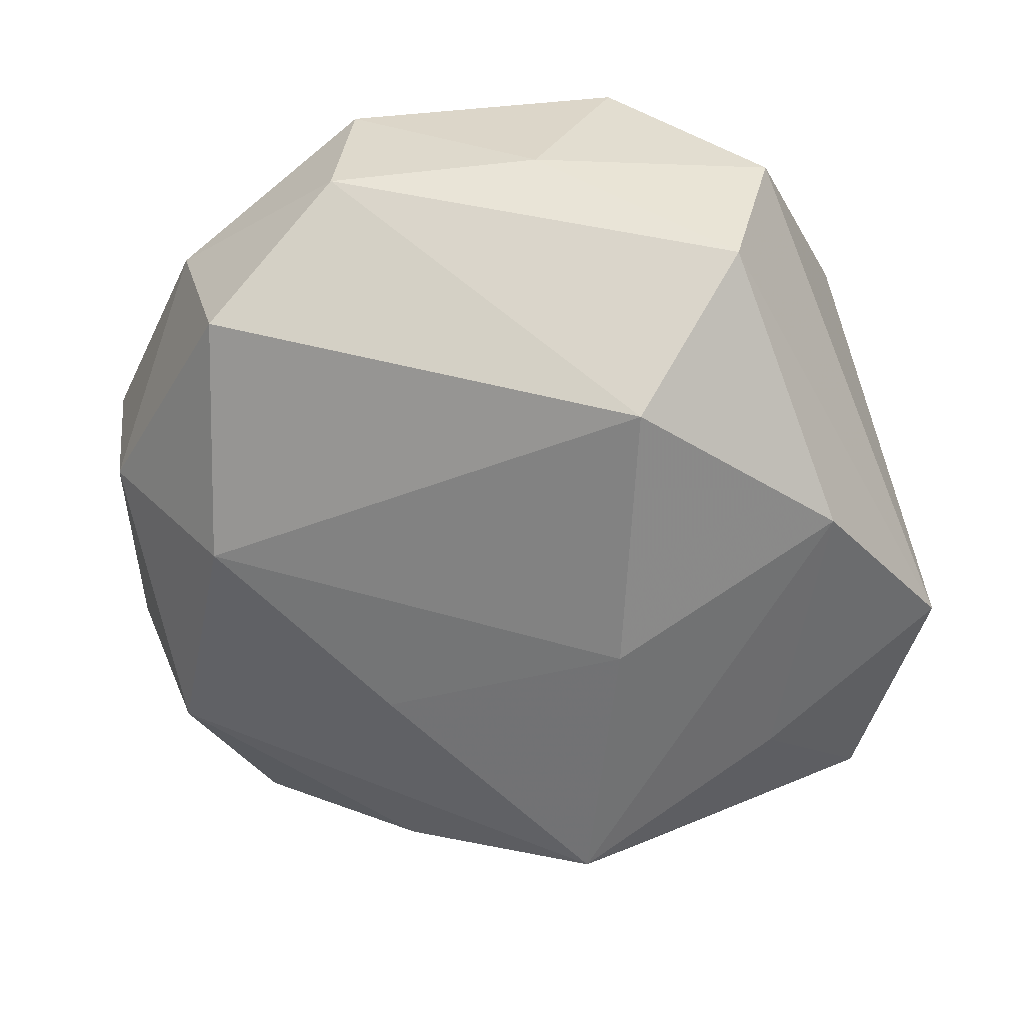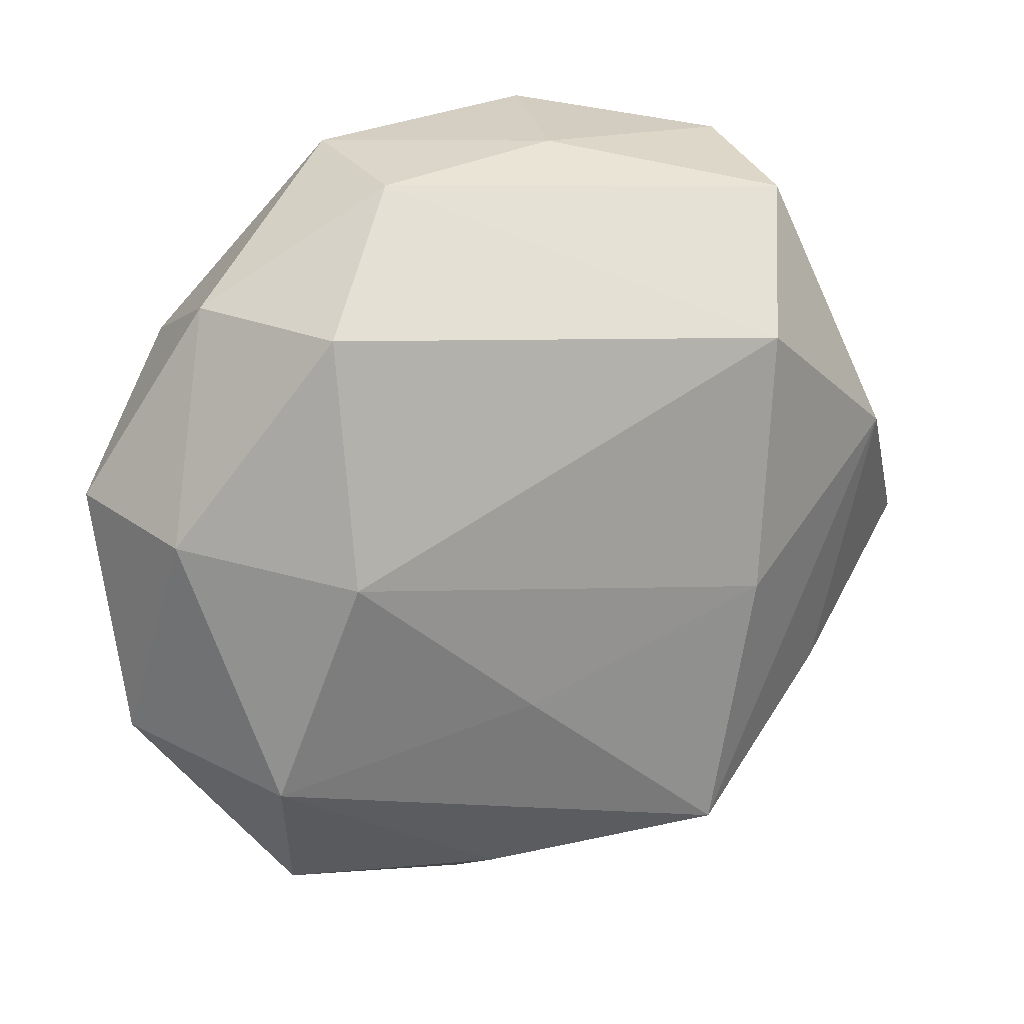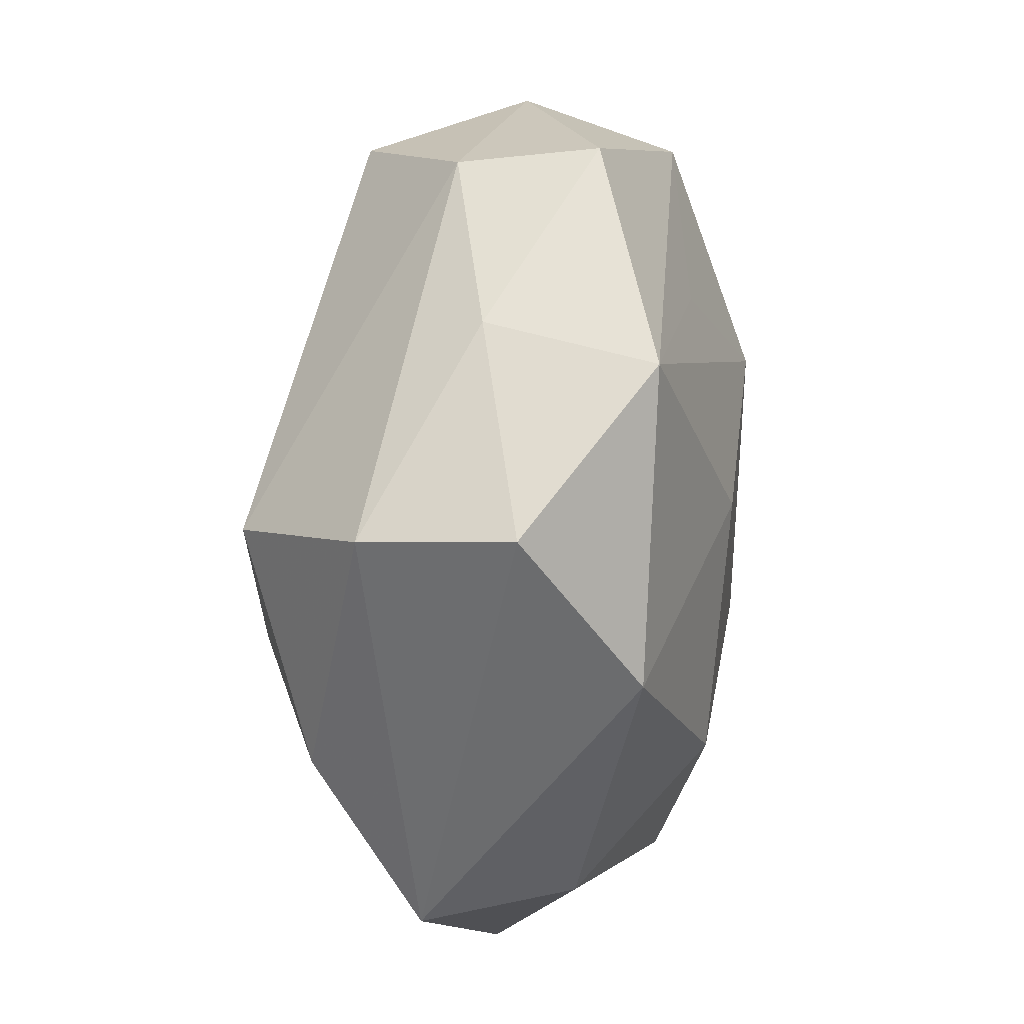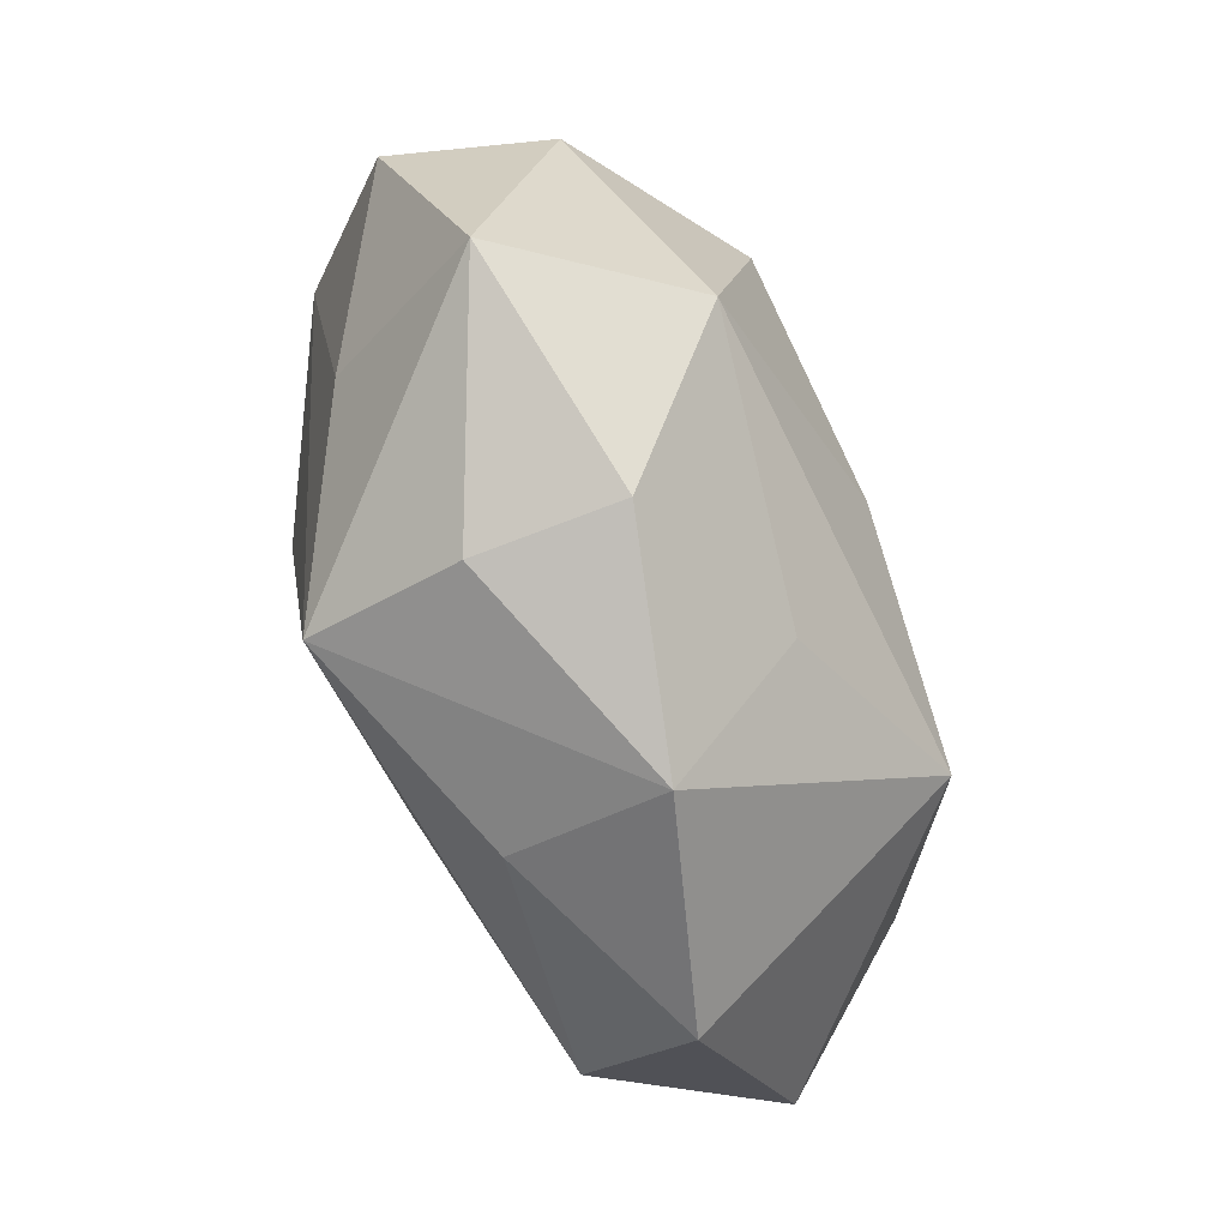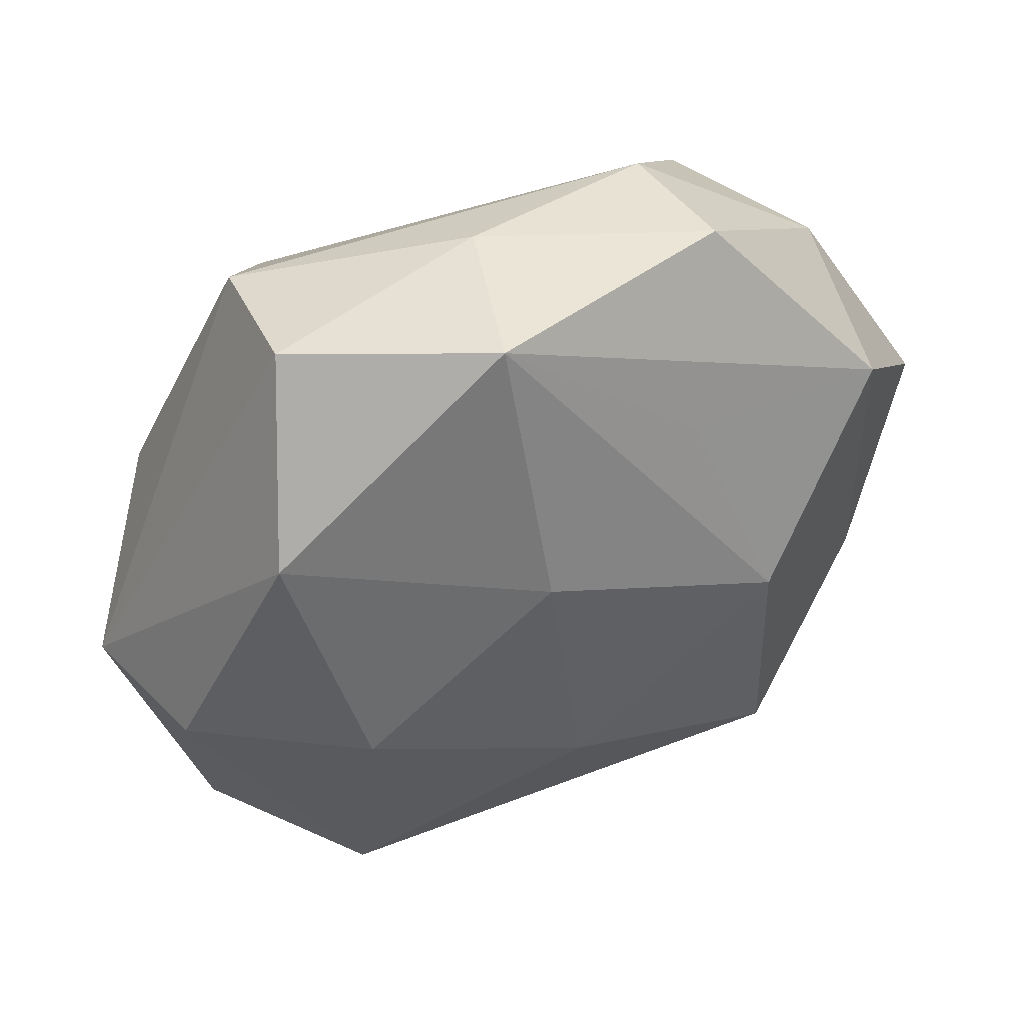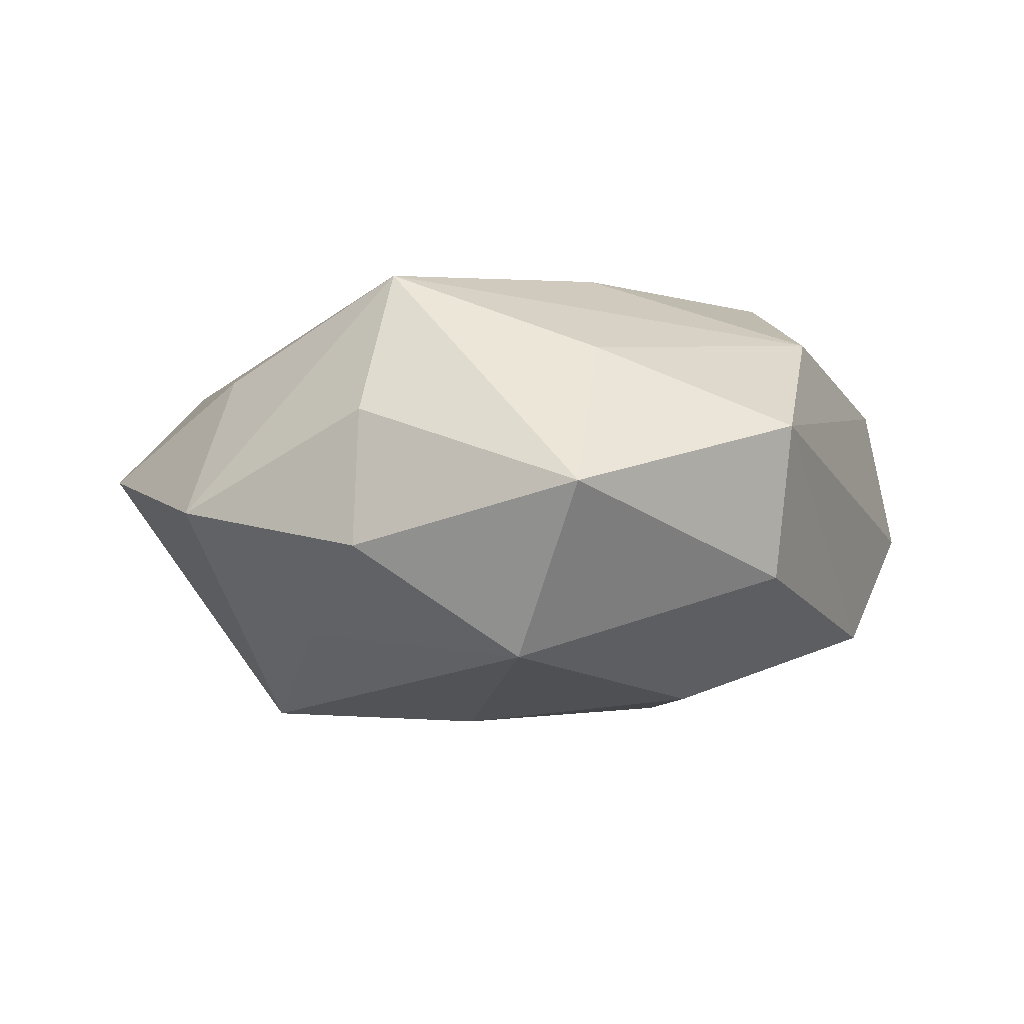
<metadata>
{"format":"obj","ext":"obj","renderer":"f3d","projection":"perspective","resolution":1024,"background":"white","views":[{"elev":25.8,"azim":11.8,"up":"+Y"},{"elev":18.8,"azim":-25.9,"up":"+Y"},{"elev":60.4,"azim":95.2,"up":"+Y"},{"elev":-77.4,"azim":109.9,"up":"+Y"},{"elev":51.0,"azim":154.7,"up":"+Y"},{"elev":-6.0,"azim":46.3,"up":"+Z"}]}
</metadata>
<code>
v 0.02646 0.03766 0.01308
v 0.02871 -0.02769 -0.01994
v 0.01671 -0.04045 0.007319
v -0.01874 0.04053 0.00751
v 0.003963 -0.01177 -0.0266
v 0.02726 0.04179 -0.002961
v 0.04913 -0.005587 0.005494
v -0.02912 0.001531 0.02296
v -0.009203 -0.01473 0.02357
v -0.006241 -0.04706 -0.002989
v -0.02063 -0.02173 -0.02547
v 0.002932 0.04288 0.00273
v -0.03589 -0.02334 0.0162
v -0.01292 0.0269 -0.01847
v -0.03002 -0.04034 0.003066
v 0.02786 -7.901e-05 -0.02407
v 0.01712 -0.004137 0.02668
v 0.01344 -0.03277 0.02379
v -0.009397 -0.03809 0.01352
v -0.001046 -0.03245 -0.01656
v -0.04456 0.00461 0.01032
v 0.03355 0.0251 -0.01628
v 0.006875 0.01701 -0.02467
v 0.04096 -0.03081 -0.001899
v -0.03692 -0.007644 -0.01588
v 0.01869 0.02414 0.02662
v -0.03792 0.028 0.001735
v -0.04958 0.006794 -0.005146
v 0.03256 -0.01928 0.01474
v 0.0171 -0.04154 -0.007877
v -0.04697 -0.01964 -0.001299
v -0.02957 0.02742 0.0188
v 0.03823 0.01009 0.01779
v -0.01946 0.005529 -0.02602
v 0.0448 -0.003382 -0.01093
v -0.01994 0.04309 -0.007418
v -0.03698 0.02177 -0.01537
v 0.007792 0.04502 -0.0153
f 24 29 18
f 7 29 24
f 24 35 7
f 2 35 24
f 21 13 8
f 28 31 21
f 21 31 13
f 10 18 19
f 18 13 19
f 8 13 9
f 9 13 18
f 9 17 8
f 18 17 9
f 8 17 26
f 16 35 2
f 25 31 28
f 3 18 10
f 3 24 18
f 13 31 15
f 10 19 15
f 15 19 13
f 32 21 8
f 8 26 32
f 32 26 4
f 33 26 17
f 33 29 7
f 33 17 18
f 18 29 33
f 2 20 11
f 11 20 10
f 10 15 11
f 31 25 11
f 11 15 31
f 37 25 28
f 30 3 10
f 24 3 30
f 2 24 30
f 10 20 30
f 30 20 2
f 28 21 27
f 21 32 27
f 27 37 28
f 36 37 27
f 4 36 27
f 27 32 4
f 38 37 36
f 26 33 1
f 4 26 1
f 7 6 1
f 1 33 7
f 5 16 2
f 2 11 5
f 23 16 5
f 37 38 14
f 22 16 23
f 23 38 22
f 22 38 6
f 35 16 22
f 7 35 22
f 22 6 7
f 6 38 12
f 4 1 12
f 12 1 6
f 12 36 4
f 12 38 36
f 23 5 34
f 34 5 11
f 37 14 34
f 34 11 25
f 25 37 34
f 34 38 23
f 34 14 38

</code>
